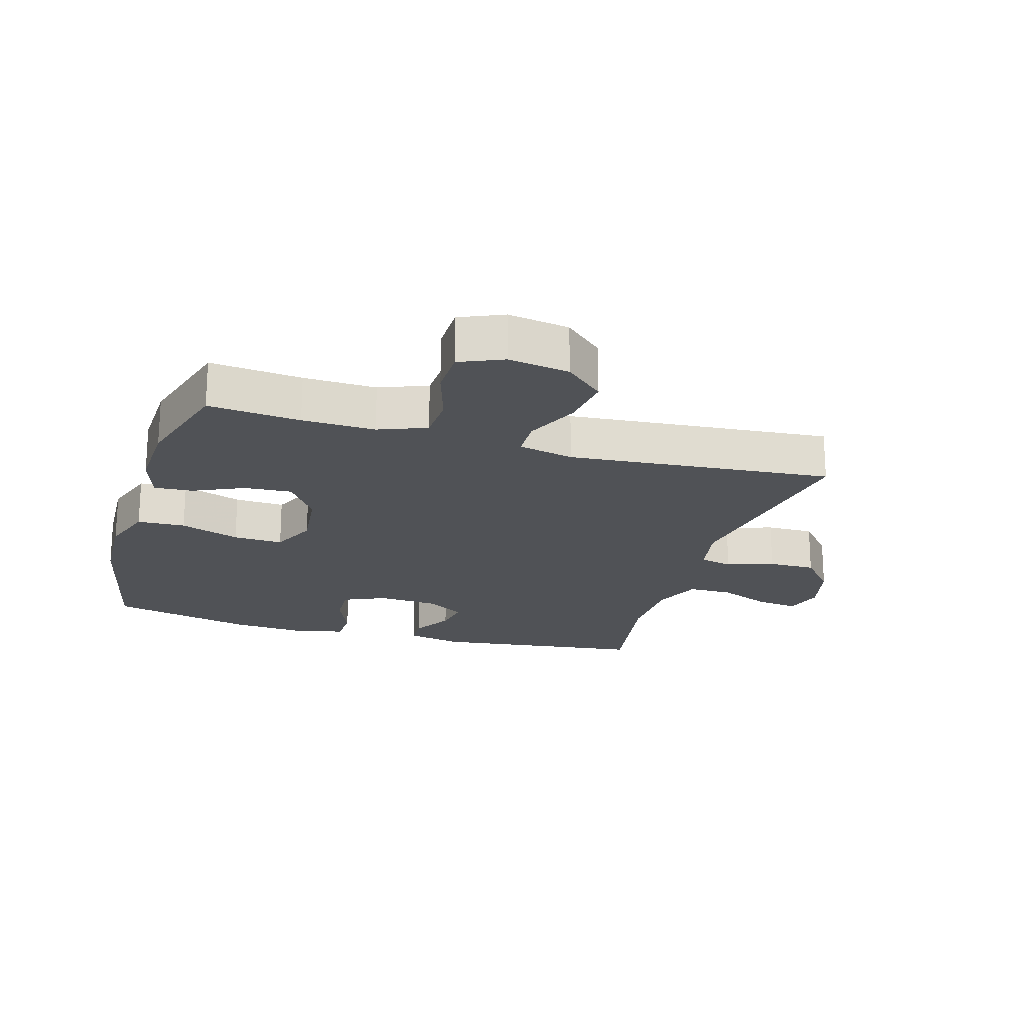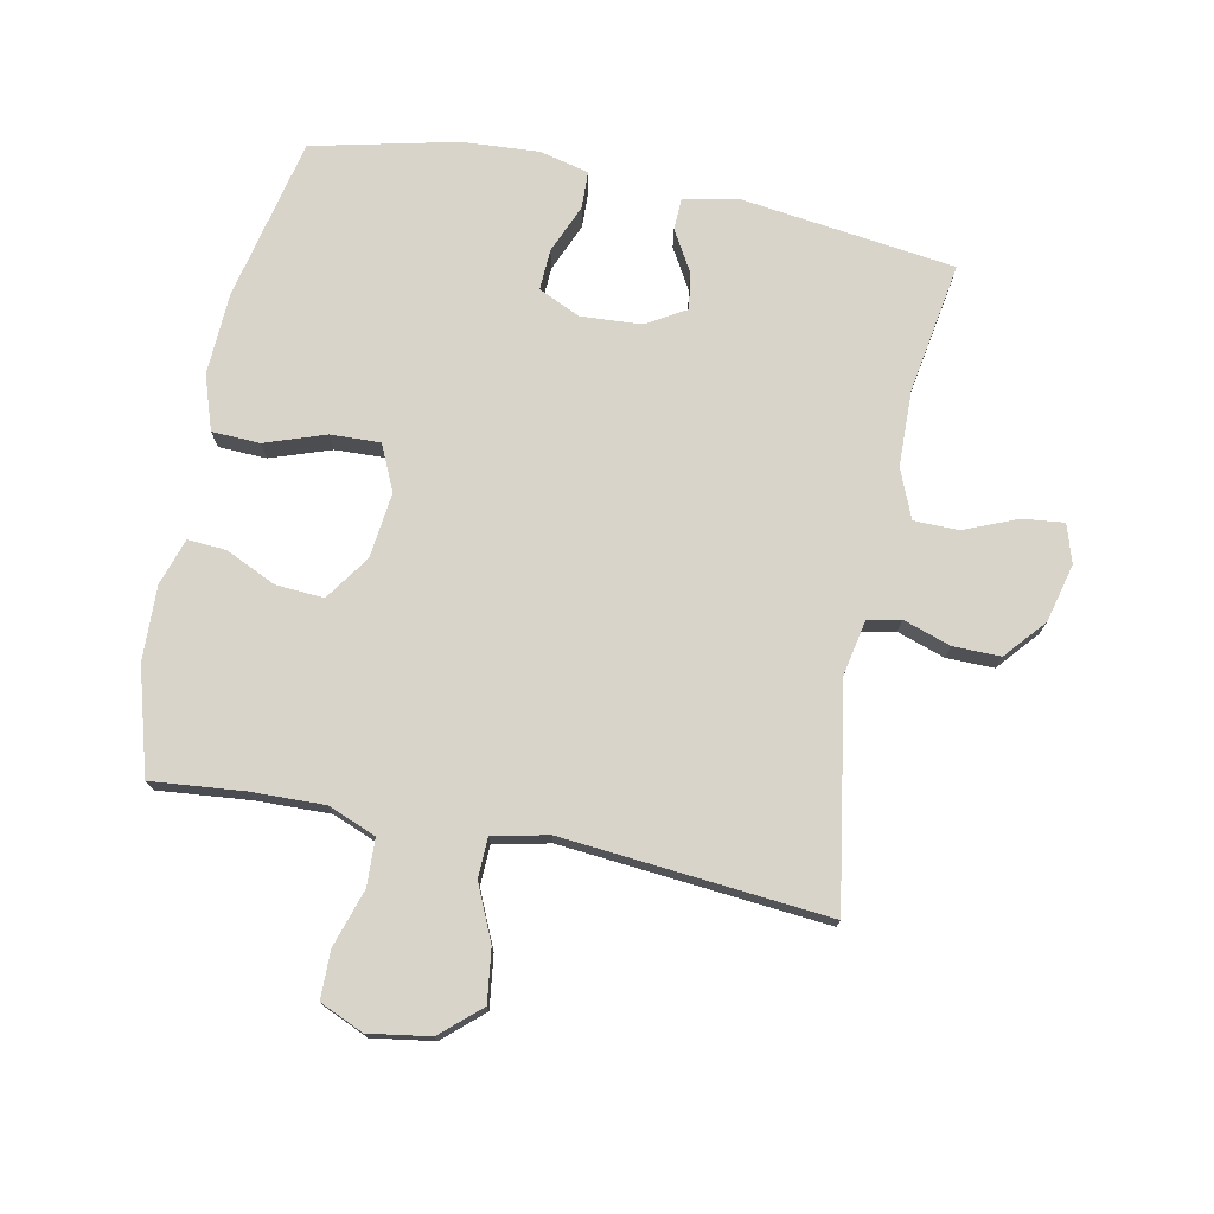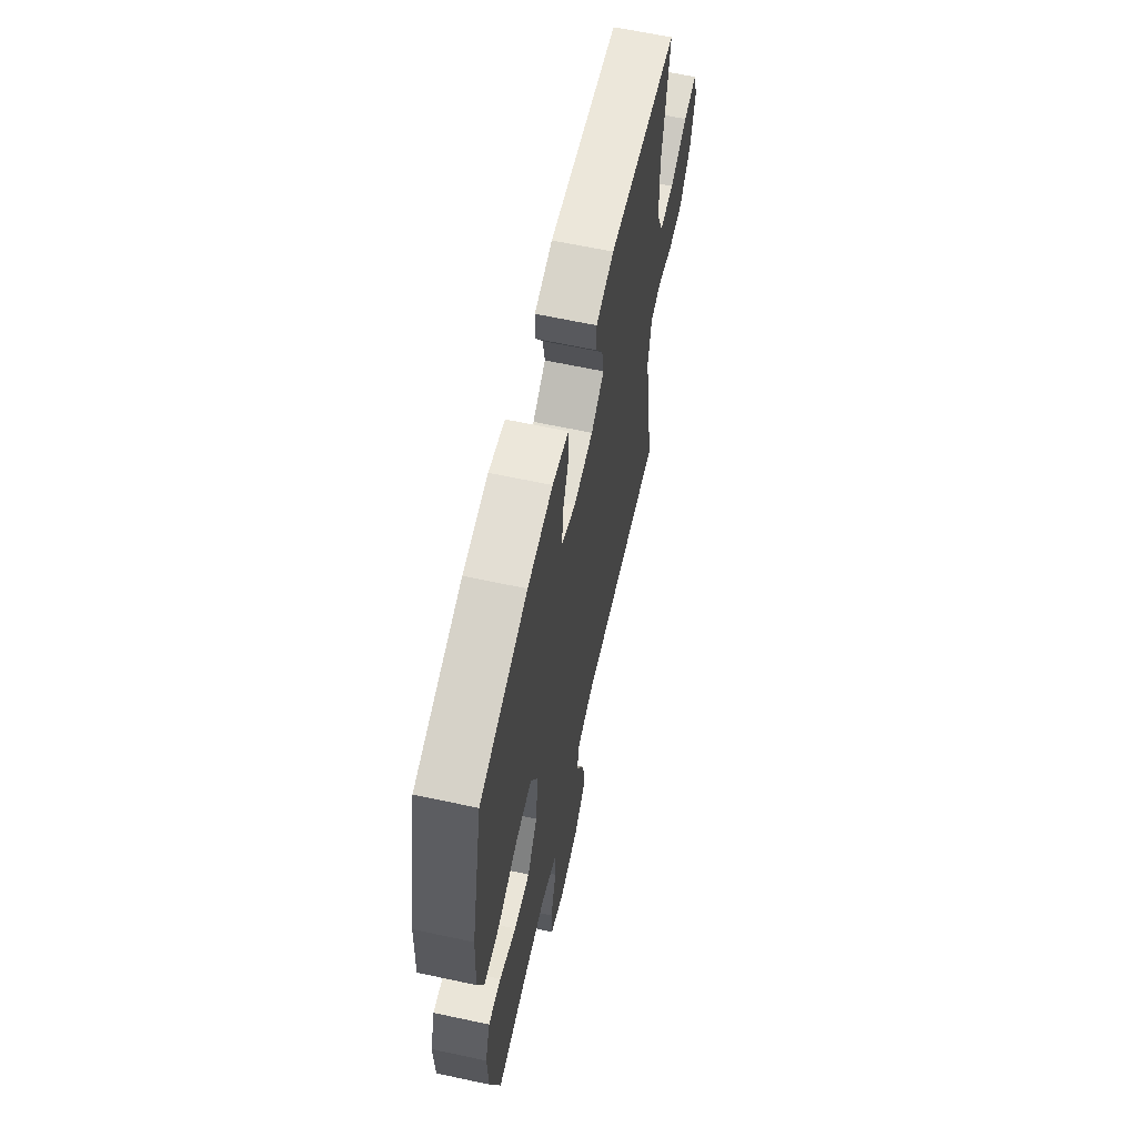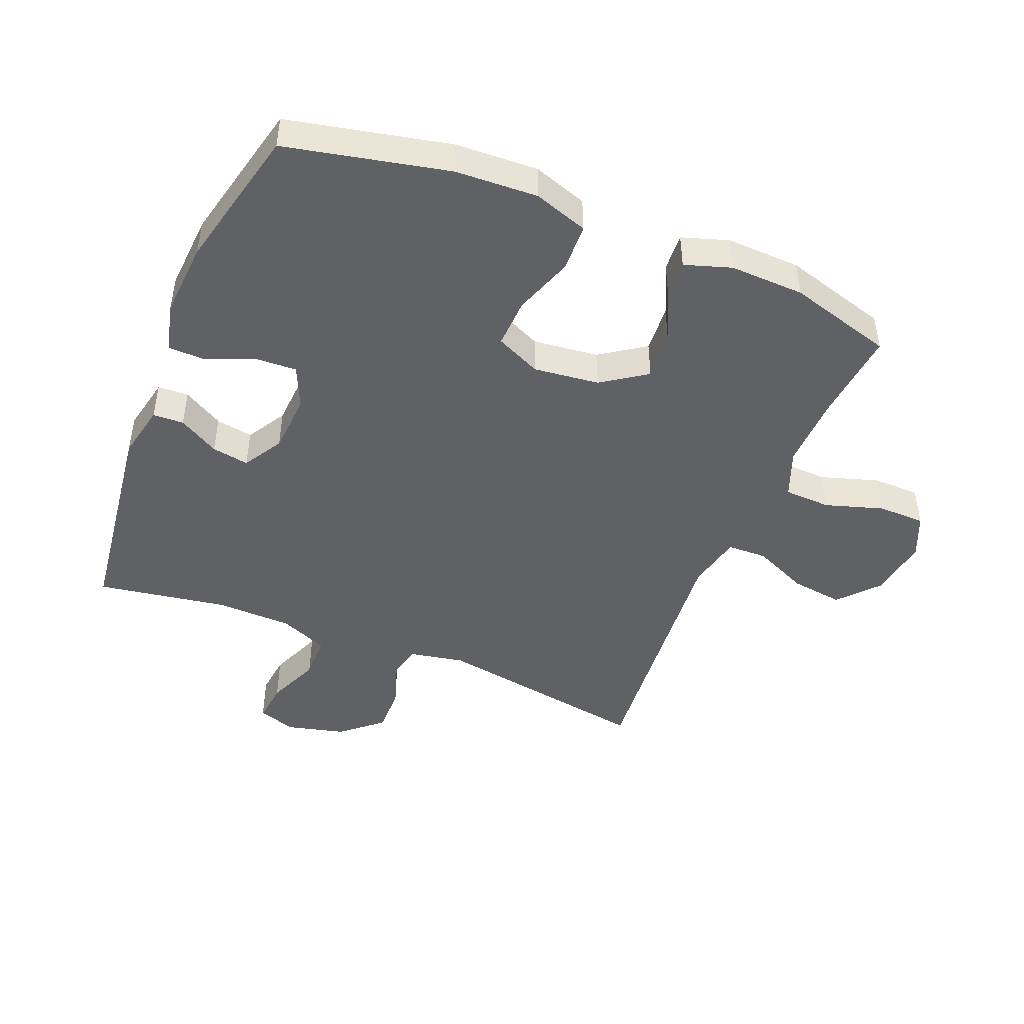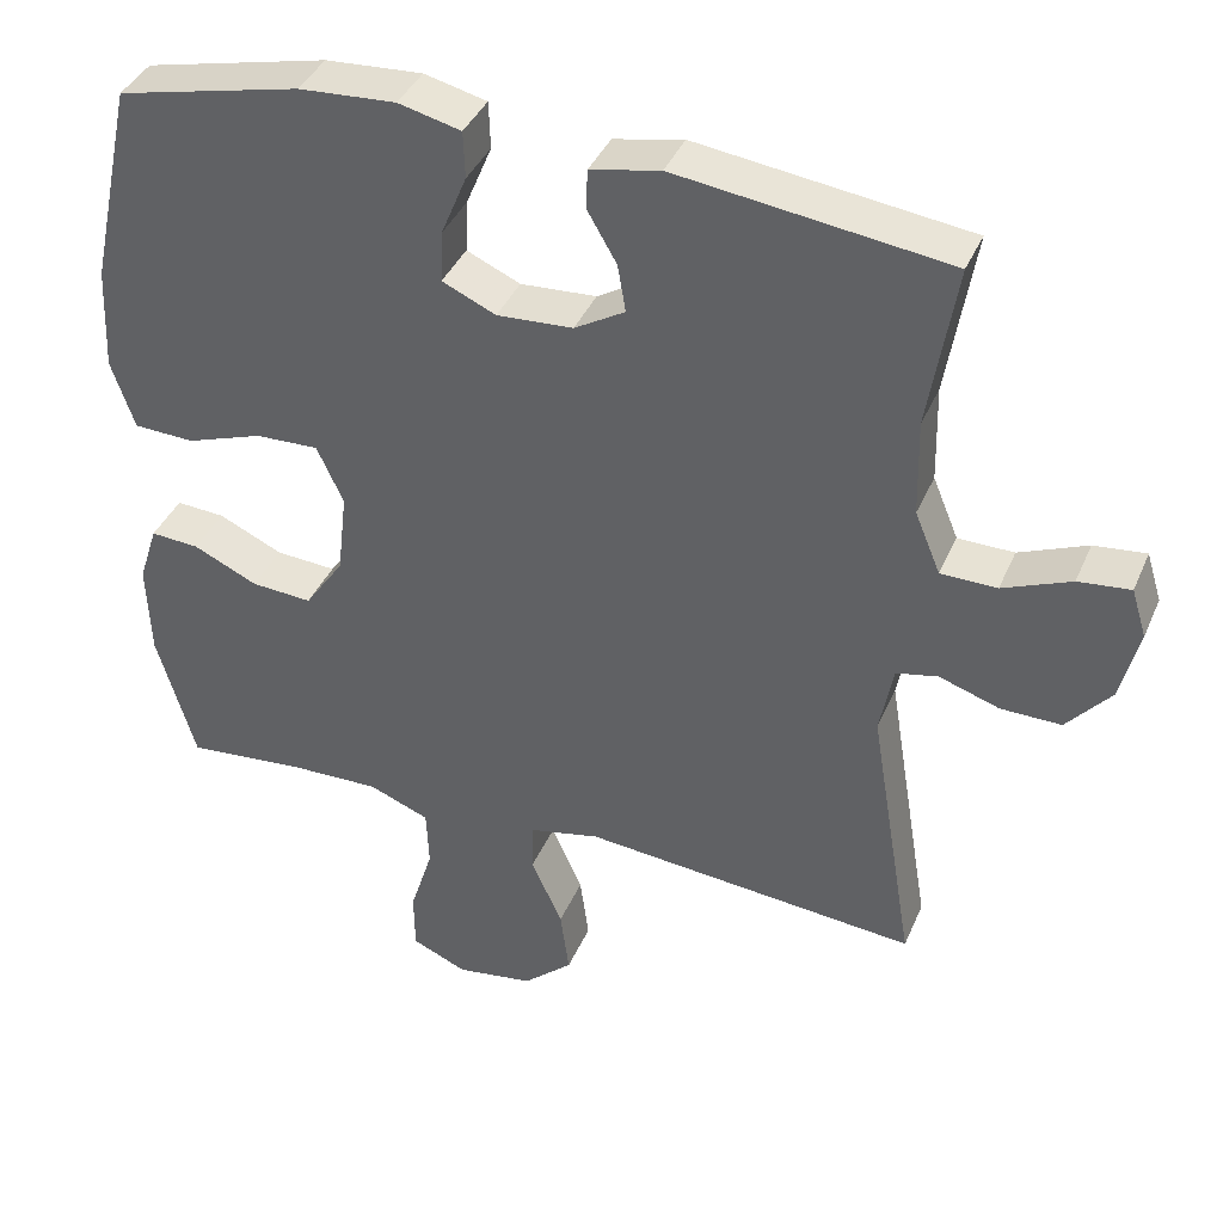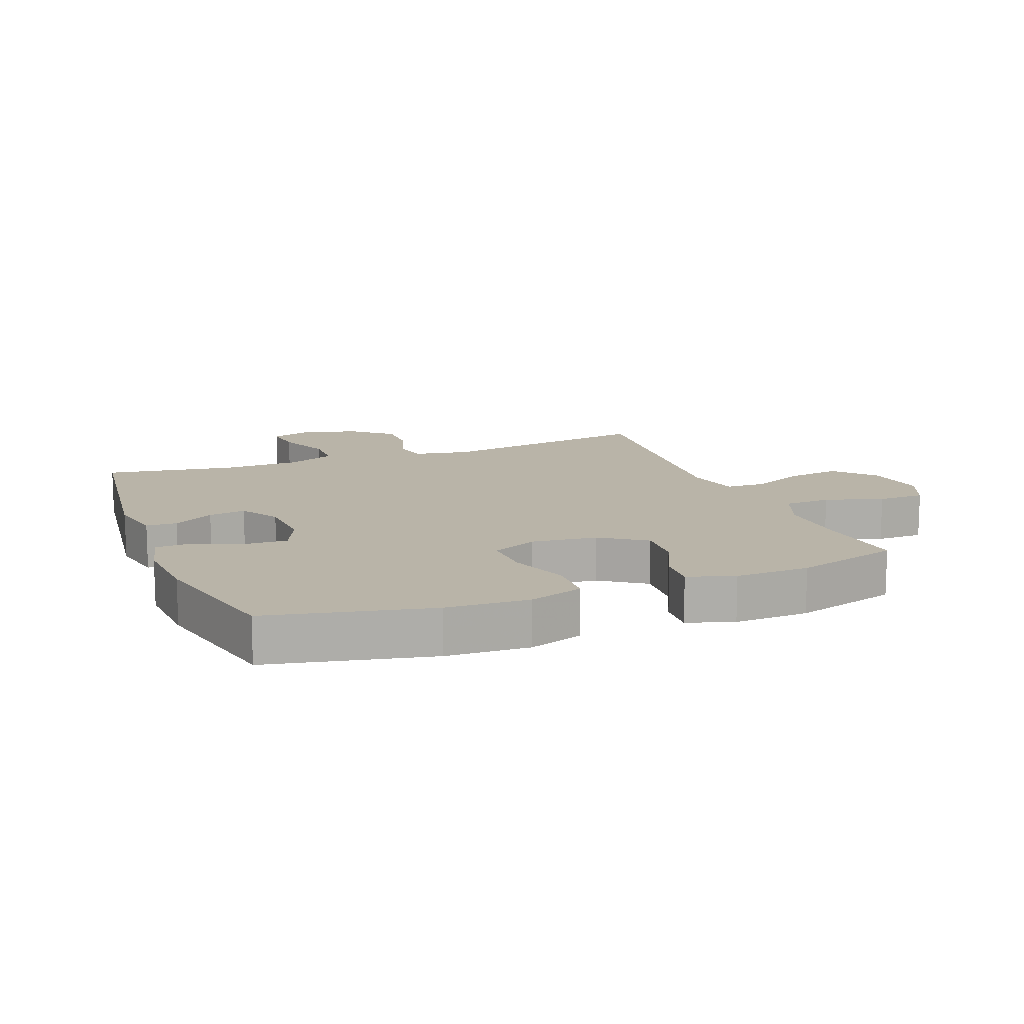
<metadata>
{"format":"obj","ext":"obj","renderer":"f3d","projection":"perspective","resolution":1024,"background":"white","views":[{"elev":-20.6,"azim":163.4,"up":"+Y"},{"elev":74.9,"azim":-168.6,"up":"+Y"},{"elev":63.2,"azim":102.3,"up":"+Z"},{"elev":-46.0,"azim":67.8,"up":"+Y"},{"elev":39.2,"azim":-158.3,"up":"+Z"},{"elev":13.2,"azim":68.7,"up":"+Y"}]}
</metadata>
<code>
v -0.5 0.07 -0.5
v -0.443 0.07 -0.154
v -0.46 0.07 -0.066
v -0.512 0.07 -0.055
v -0.587 0.07 -0.08
v -0.662 0.07 -0.081
v -0.717 0.07 -0.017
v -0.74 0.07 0.075
v -0.721 0.07 0.136
v -0.656 0.07 0.129
v -0.571 0.07 0.094
v -0.501 0.07 0.095
v -0.469 0.07 0.172
v -0.466 0.07 0.293
v -0.5 0.07 0.5
v -0.162 0.07 0.544
v -0.075 0.07 0.526
v -0.073 0.07 0.477
v -0.11 0.07 0.413
v -0.12 0.07 0.354
v -0.057 0.07 0.317
v 0.038 0.07 0.311
v 0.105 0.07 0.341
v 0.102 0.07 0.406
v 0.07 0.07 0.483
v 0.072 0.07 0.542
v 0.15 0.07 0.561
v 0.271 0.07 0.553
v 0.5 0.07 0.5
v 0.556 0.07 0.243
v 0.562 0.07 0.112
v 0.533 0.07 0.026
v 0.457 0.07 0.023
v 0.362 0.07 0.056
v 0.283 0.07 0.059
v 0.25 0.07 -0.013
v 0.262 0.07 -0.117
v 0.311 0.07 -0.188
v 0.387 0.07 -0.183
v 0.467 0.07 -0.146
v 0.528 0.07 -0.142
v 0.552 0.07 -0.216
v 0.548 0.07 -0.334
v 0.5 0.07 -0.5
v 0.354 0.07 -0.486
v 0.238 0.07 -0.483
v 0.162 0.07 -0.513
v 0.159 0.07 -0.587
v 0.188 0.07 -0.679
v 0.187 0.07 -0.754
v 0.118 0.07 -0.784
v 0.021 0.07 -0.769
v -0.041 0.07 -0.714
v -0.03 0.07 -0.631
v 0.009 0.07 -0.544
v 0.007 0.07 -0.481
v -0.081 0.07 -0.462
v -0.5 0 -0.5
v -0.443 0 -0.154
v -0.46 0 -0.066
v -0.512 0 -0.055
v -0.587 0 -0.08
v -0.662 0 -0.081
v -0.717 0 -0.017
v -0.74 0 0.075
v -0.721 0 0.136
v -0.656 0 0.129
v -0.571 0 0.094
v -0.501 0 0.095
v -0.469 0 0.172
v -0.466 0 0.293
v -0.5 0 0.5
v -0.162 0 0.544
v -0.075 0 0.526
v -0.073 0 0.477
v -0.11 0 0.413
v -0.12 0 0.354
v -0.057 0 0.317
v 0.038 0 0.311
v 0.105 0 0.341
v 0.102 0 0.406
v 0.07 0 0.483
v 0.072 0 0.542
v 0.15 0 0.561
v 0.271 0 0.553
v 0.5 0 0.5
v 0.556 0 0.243
v 0.562 0 0.112
v 0.533 0 0.026
v 0.457 0 0.023
v 0.362 0 0.056
v 0.283 0 0.059
v 0.25 0 -0.013
v 0.262 0 -0.117
v 0.311 0 -0.188
v 0.387 0 -0.183
v 0.467 0 -0.146
v 0.528 0 -0.142
v 0.552 0 -0.216
v 0.548 0 -0.334
v 0.5 0 -0.5
v 0.354 0 -0.486
v 0.238 0 -0.483
v 0.162 0 -0.513
v 0.159 0 -0.587
v 0.188 0 -0.679
v 0.187 0 -0.754
v 0.118 0 -0.784
v 0.021 0 -0.769
v -0.041 0 -0.714
v -0.03 0 -0.631
v 0.009 0 -0.544
v 0.007 0 -0.481
v -0.081 0 -0.462
f 53 54 55
f 52 53 55
f 51 52 55
f 50 51 55
f 49 50 55
f 48 49 55
f 47 48 55 56
f 46 47 56 57
f 43 44 45
f 42 43 45
f 41 42 45
f 40 41 45
f 39 40 45
f 45 46 57
f 39 45 57
f 38 39 57
f 32 33 34
f 31 32 34
f 30 31 34
f 29 30 34
f 28 29 34
f 27 28 34
f 26 27 34
f 25 26 34
f 24 25 34
f 23 24 34 35
f 22 23 35 36
f 17 18 19
f 16 17 19
f 15 16 19
f 14 15 19
f 13 14 19 20
f 12 13 20 21
f 9 10 11
f 8 9 11
f 7 8 11
f 6 7 11
f 5 6 11
f 4 5 11
f 3 4 11 12
f 57 1 2
f 38 57 2
f 37 38 2
f 22 36 37
f 21 22 37
f 12 21 37
f 3 12 37
f 2 3 37
f 112 111 110
f 112 110 109
f 112 109 108
f 112 108 107
f 112 107 106
f 112 106 105
f 113 112 105 104
f 114 113 104 103
f 102 101 100
f 102 100 99
f 102 99 98
f 102 98 97
f 102 97 96
f 114 103 102
f 114 102 96
f 114 96 95
f 91 90 89
f 91 89 88
f 91 88 87
f 91 87 86
f 91 86 85
f 91 85 84
f 91 84 83
f 91 83 82
f 91 82 81
f 92 91 81 80
f 93 92 80 79
f 76 75 74
f 76 74 73
f 76 73 72
f 76 72 71
f 77 76 71 70
f 78 77 70 69
f 68 67 66
f 68 66 65
f 68 65 64
f 68 64 63
f 68 63 62
f 68 62 61
f 69 68 61 60
f 59 58 114
f 59 114 95
f 59 95 94
f 94 93 79
f 94 79 78
f 94 78 69
f 94 69 60
f 94 60 59
f 1 58 59 2
f 2 59 60 3
f 3 60 61 4
f 4 61 62 5
f 5 62 63 6
f 6 63 64 7
f 7 64 65 8
f 8 65 66 9
f 9 66 67 10
f 10 67 68 11
f 11 68 69 12
f 12 69 70 13
f 13 70 71 14
f 14 71 72 15
f 15 72 73 16
f 16 73 74 17
f 17 74 75 18
f 18 75 76 19
f 19 76 77 20
f 20 77 78 21
f 21 78 79 22
f 22 79 80 23
f 23 80 81 24
f 24 81 82 25
f 25 82 83 26
f 26 83 84 27
f 27 84 85 28
f 28 85 86 29
f 29 86 87 30
f 30 87 88 31
f 31 88 89 32
f 32 89 90 33
f 33 90 91 34
f 34 91 92 35
f 35 92 93 36
f 36 93 94 37
f 37 94 95 38
f 38 95 96 39
f 39 96 97 40
f 40 97 98 41
f 41 98 99 42
f 42 99 100 43
f 43 100 101 44
f 44 101 102 45
f 45 102 103 46
f 46 103 104 47
f 47 104 105 48
f 48 105 106 49
f 49 106 107 50
f 50 107 108 51
f 51 108 109 52
f 52 109 110 53
f 53 110 111 54
f 54 111 112 55
f 55 112 113 56
f 56 113 114 57
f 57 114 58 1

</code>
